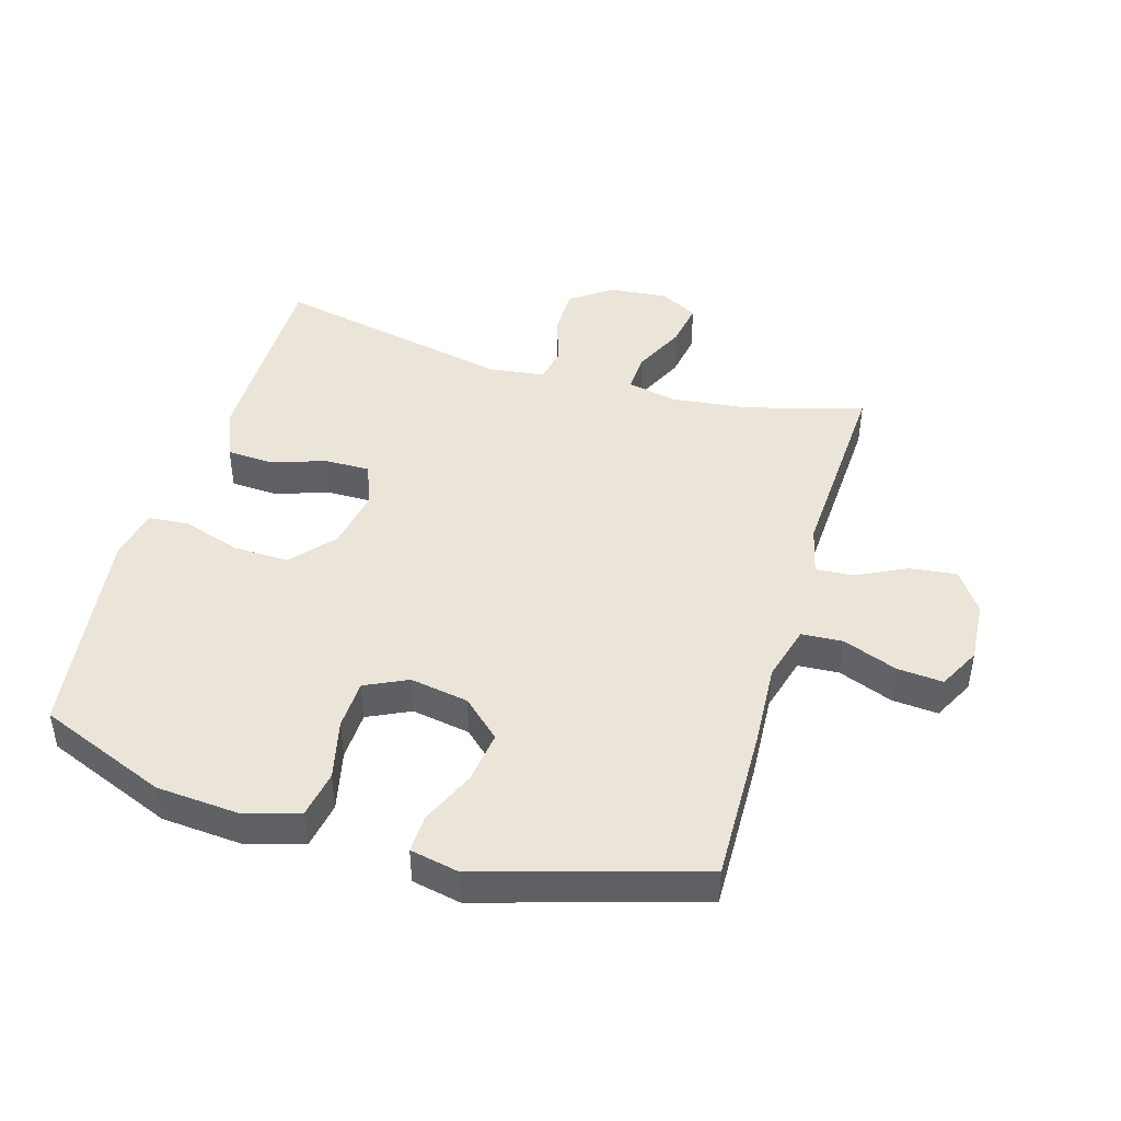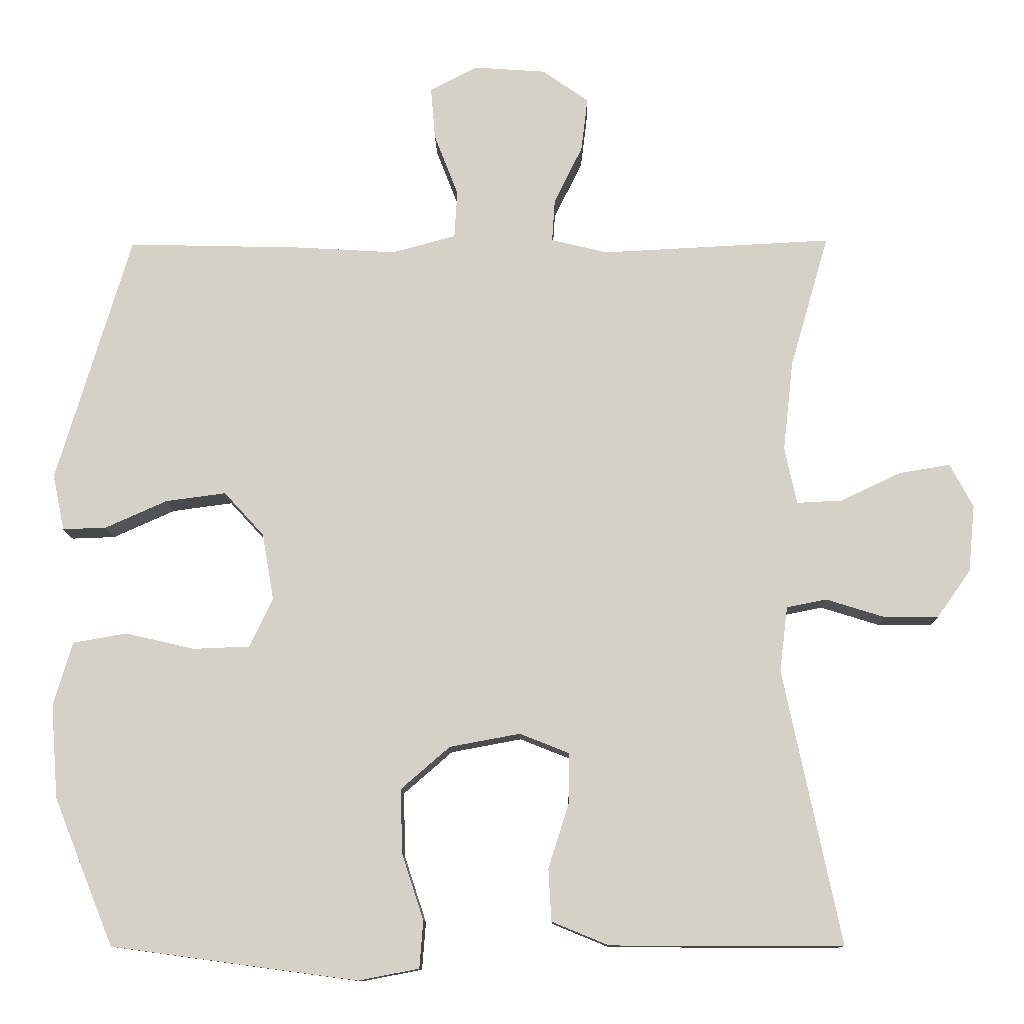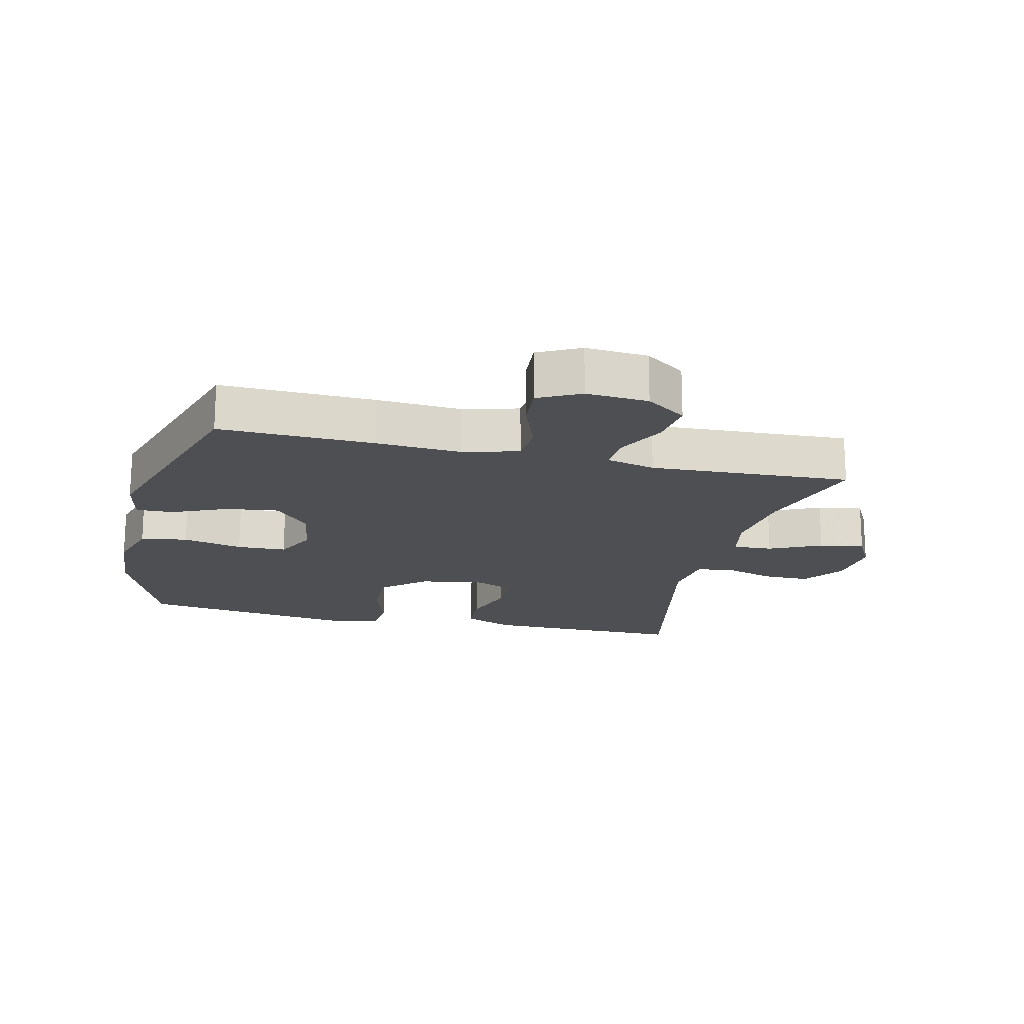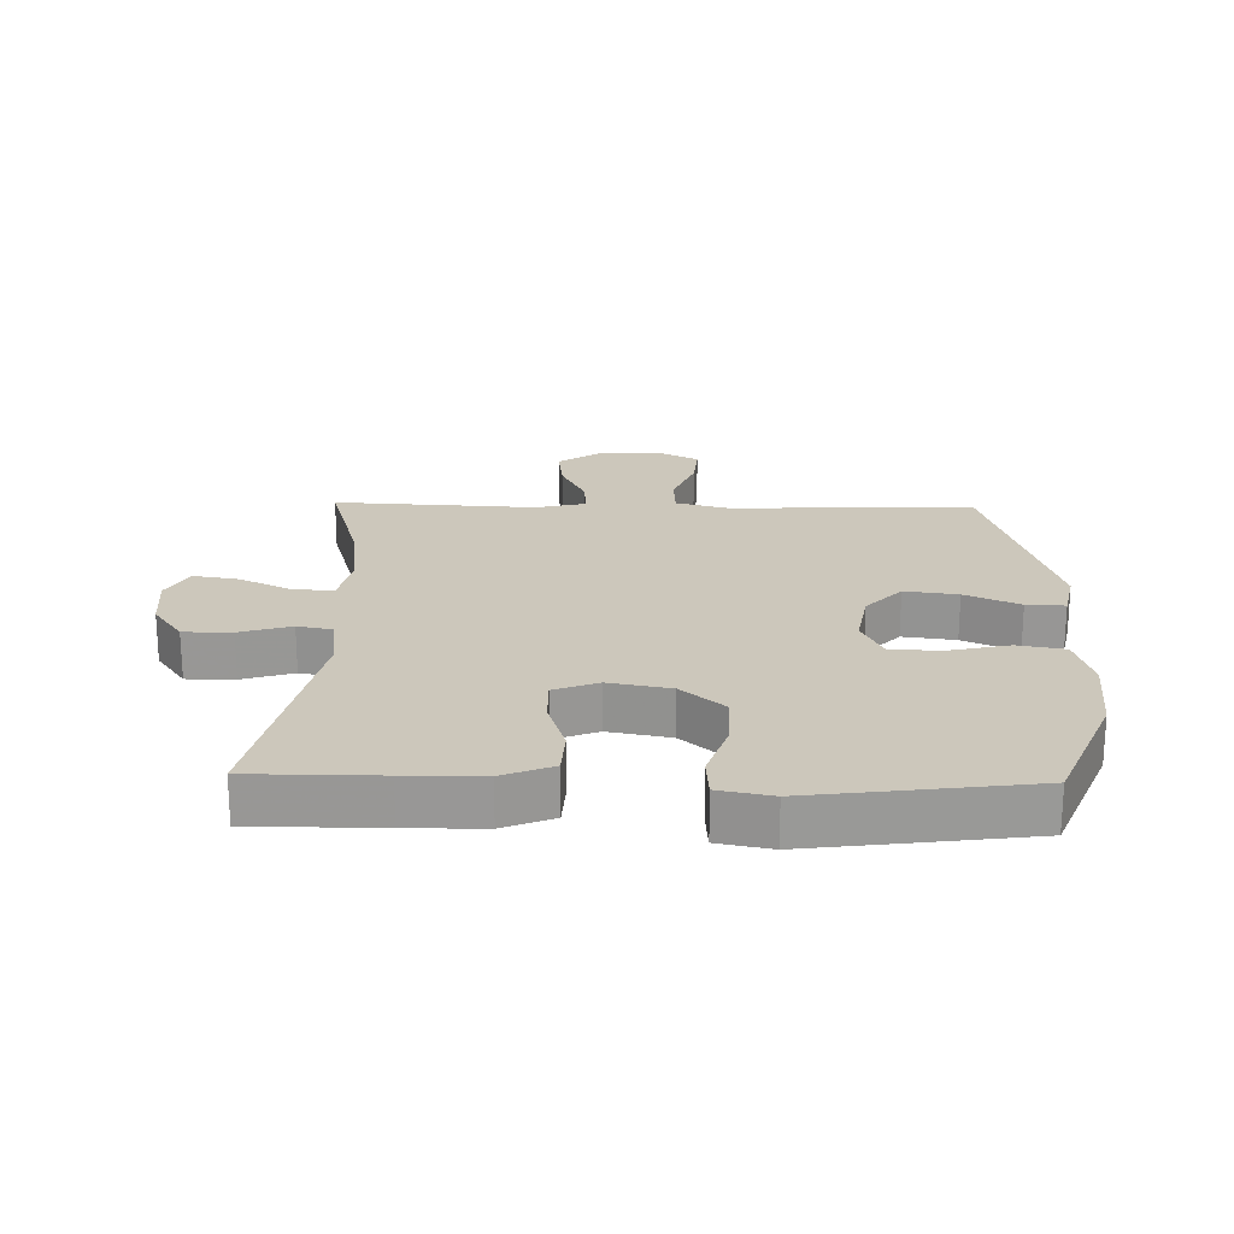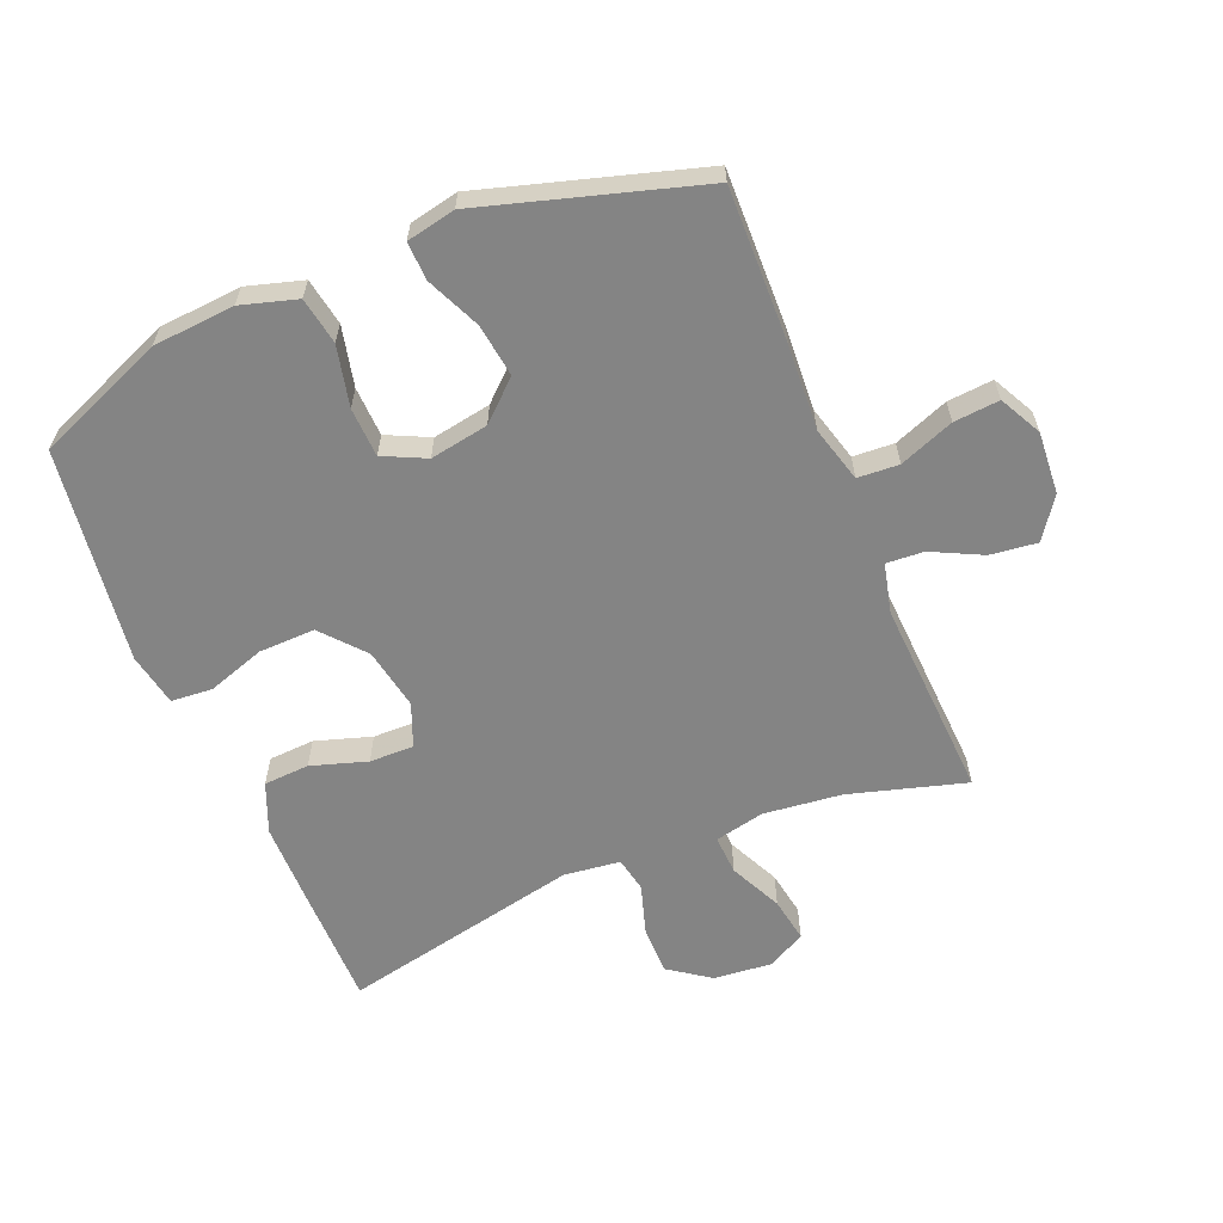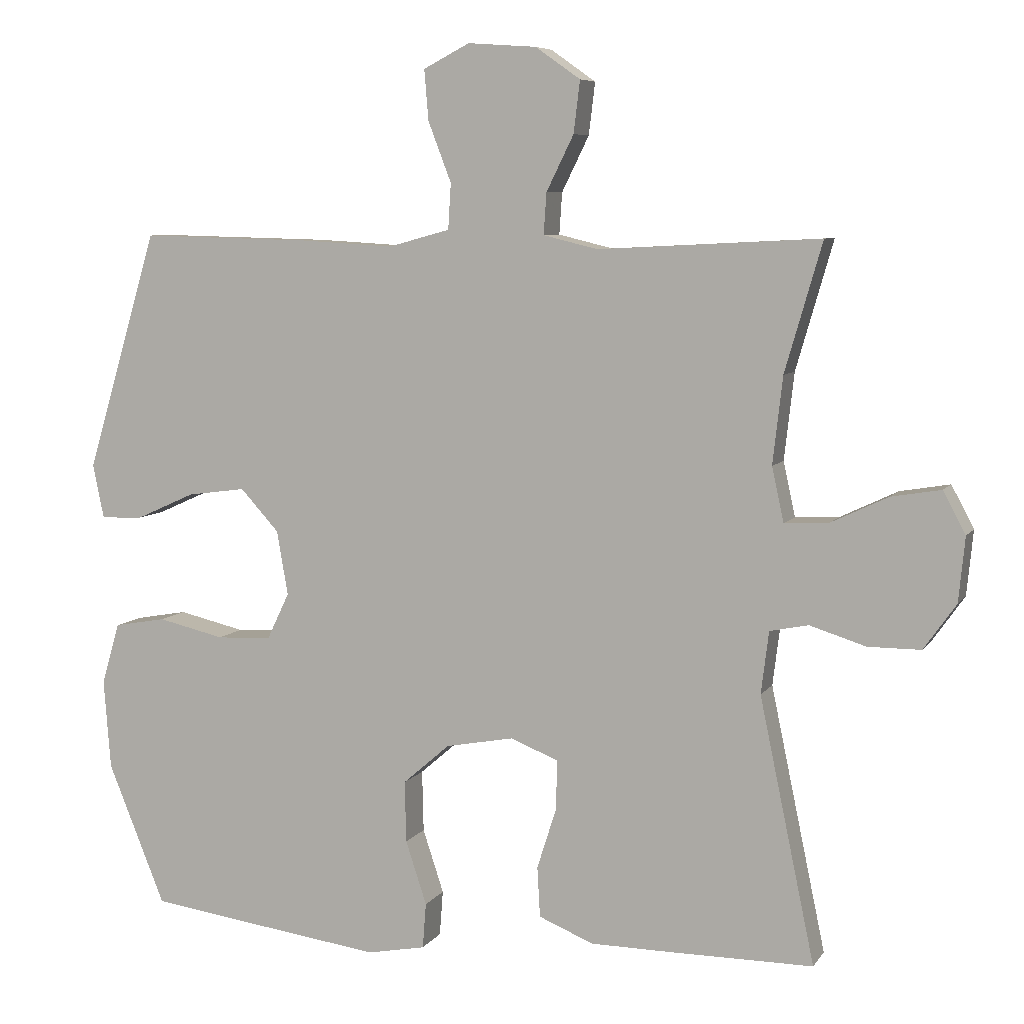
<metadata>
{"format":"obj","ext":"obj","renderer":"f3d","projection":"perspective","resolution":1024,"background":"white","views":[{"elev":44.8,"azim":-73.6,"up":"+Y"},{"elev":-11.5,"azim":1.1,"up":"+Z"},{"elev":-18.0,"azim":-13.5,"up":"+Y"},{"elev":21.6,"azim":-178.6,"up":"+Y"},{"elev":-61.4,"azim":-67.5,"up":"+Y"},{"elev":7.0,"azim":19.1,"up":"+Z"}]}
</metadata>
<code>
v 0.5 0.07 0.5
v 0.447 0.07 0.317
v 0.433 0.07 0.193
v 0.45 0.07 0.115
v 0.512 0.07 0.118
v 0.594 0.07 0.157
v 0.665 0.07 0.169
v 0.697 0.07 0.109
v 0.688 0.07 0.017
v 0.642 0.07 -0.048
v 0.567 0.07 -0.048
v 0.487 0.07 -0.023
v 0.432 0.07 -0.034
v 0.421 0.07 -0.123
v 0.5 0.07 -0.5
v 0.3 0.07 -0.5
v 0.18 0.07 -0.499
v 0.102 0.07 -0.467
v 0.098 0.07 -0.395
v 0.126 0.07 -0.307
v 0.127 0.07 -0.237
v 0.059 0.07 -0.21
v -0.038 0.07 -0.228
v -0.105 0.07 -0.286
v -0.103 0.07 -0.374
v -0.073 0.07 -0.465
v -0.078 0.07 -0.53
v -0.161 0.07 -0.546
v -0.288 0.07 -0.529
v -0.5 0.07 -0.5
v -0.582 0.07 -0.298
v -0.592 0.07 -0.169
v -0.566 0.07 -0.081
v -0.492 0.07 -0.068
v -0.397 0.07 -0.09
v -0.319 0.07 -0.087
v -0.287 0.07 -0.02
v -0.303 0.07 0.072
v -0.358 0.07 0.132
v -0.441 0.07 0.121
v -0.526 0.07 0.083
v -0.586 0.07 0.081
v -0.602 0.07 0.158
v -0.5 0.07 0.5
v -0.257 0.07 0.494
v -0.123 0.07 0.486
v -0.035 0.07 0.51
v -0.031 0.07 0.575
v -0.064 0.07 0.661
v -0.07 0.07 0.733
v -0.004 0.07 0.767
v 0.094 0.07 0.76
v 0.158 0.07 0.715
v 0.149 0.07 0.641
v 0.11 0.07 0.562
v 0.106 0.07 0.503
v 0.184 0.07 0.484
v 0.5 0 0.5
v 0.447 0 0.317
v 0.433 0 0.193
v 0.45 0 0.115
v 0.512 0 0.118
v 0.594 0 0.157
v 0.665 0 0.169
v 0.697 0 0.109
v 0.688 0 0.017
v 0.642 0 -0.048
v 0.567 0 -0.048
v 0.487 0 -0.023
v 0.432 0 -0.034
v 0.421 0 -0.123
v 0.5 0 -0.5
v 0.3 0 -0.5
v 0.18 0 -0.499
v 0.102 0 -0.467
v 0.098 0 -0.395
v 0.126 0 -0.307
v 0.127 0 -0.237
v 0.059 0 -0.21
v -0.038 0 -0.228
v -0.105 0 -0.286
v -0.103 0 -0.374
v -0.073 0 -0.465
v -0.078 0 -0.53
v -0.161 0 -0.546
v -0.288 0 -0.529
v -0.5 0 -0.5
v -0.582 0 -0.298
v -0.592 0 -0.169
v -0.566 0 -0.081
v -0.492 0 -0.068
v -0.397 0 -0.09
v -0.319 0 -0.087
v -0.287 0 -0.02
v -0.303 0 0.072
v -0.358 0 0.132
v -0.441 0 0.121
v -0.526 0 0.083
v -0.586 0 0.081
v -0.602 0 0.158
v -0.5 0 0.5
v -0.257 0 0.494
v -0.123 0 0.486
v -0.035 0 0.51
v -0.031 0 0.575
v -0.064 0 0.661
v -0.07 0 0.733
v -0.004 0 0.767
v 0.094 0 0.76
v 0.158 0 0.715
v 0.149 0 0.641
v 0.11 0 0.562
v 0.106 0 0.503
v 0.184 0 0.484
f 52 53 54 55
f 52 55 56
f 51 52 56
f 48 49 50 51
f 47 48 51 56
f 46 47 56 57
f 44 45 46
f 43 44 46
f 40 41 42 43
f 39 40 43 46
f 38 39 46 57
f 32 33 34 35
f 32 35 36
f 31 32 36
f 30 31 36
f 29 30 36 37
f 25 26 27 28
f 24 25 28 29
f 17 18 19 20
f 17 20 21
f 14 15 16 17
f 13 14 17 21
f 9 10 11 12
f 7 8 9 12
f 5 6 7 12
f 4 5 12 13
f 3 4 13 21
f 38 57 1 2
f 37 38 2 3
f 24 29 37
f 23 24 37 3
f 22 23 3
f 3 21 22
f 112 111 110 109
f 113 112 109
f 113 109 108
f 108 107 106 105
f 113 108 105 104
f 114 113 104 103
f 103 102 101
f 103 101 100
f 100 99 98 97
f 103 100 97 96
f 114 103 96 95
f 92 91 90 89
f 93 92 89
f 93 89 88
f 93 88 87
f 94 93 87 86
f 85 84 83 82
f 86 85 82 81
f 77 76 75 74
f 78 77 74
f 74 73 72 71
f 78 74 71 70
f 69 68 67 66
f 69 66 65 64
f 69 64 63 62
f 70 69 62 61
f 78 70 61 60
f 59 58 114 95
f 60 59 95 94
f 94 86 81
f 60 94 81 80
f 60 80 79
f 79 78 60
f 1 58 59 2
f 2 59 60 3
f 3 60 61 4
f 4 61 62 5
f 5 62 63 6
f 6 63 64 7
f 7 64 65 8
f 8 65 66 9
f 9 66 67 10
f 10 67 68 11
f 11 68 69 12
f 12 69 70 13
f 13 70 71 14
f 14 71 72 15
f 15 72 73 16
f 16 73 74 17
f 17 74 75 18
f 18 75 76 19
f 19 76 77 20
f 20 77 78 21
f 21 78 79 22
f 22 79 80 23
f 23 80 81 24
f 24 81 82 25
f 25 82 83 26
f 26 83 84 27
f 27 84 85 28
f 28 85 86 29
f 29 86 87 30
f 30 87 88 31
f 31 88 89 32
f 32 89 90 33
f 33 90 91 34
f 34 91 92 35
f 35 92 93 36
f 36 93 94 37
f 37 94 95 38
f 38 95 96 39
f 39 96 97 40
f 40 97 98 41
f 41 98 99 42
f 42 99 100 43
f 43 100 101 44
f 44 101 102 45
f 45 102 103 46
f 46 103 104 47
f 47 104 105 48
f 48 105 106 49
f 49 106 107 50
f 50 107 108 51
f 51 108 109 52
f 52 109 110 53
f 53 110 111 54
f 54 111 112 55
f 55 112 113 56
f 56 113 114 57
f 57 114 58 1

</code>
